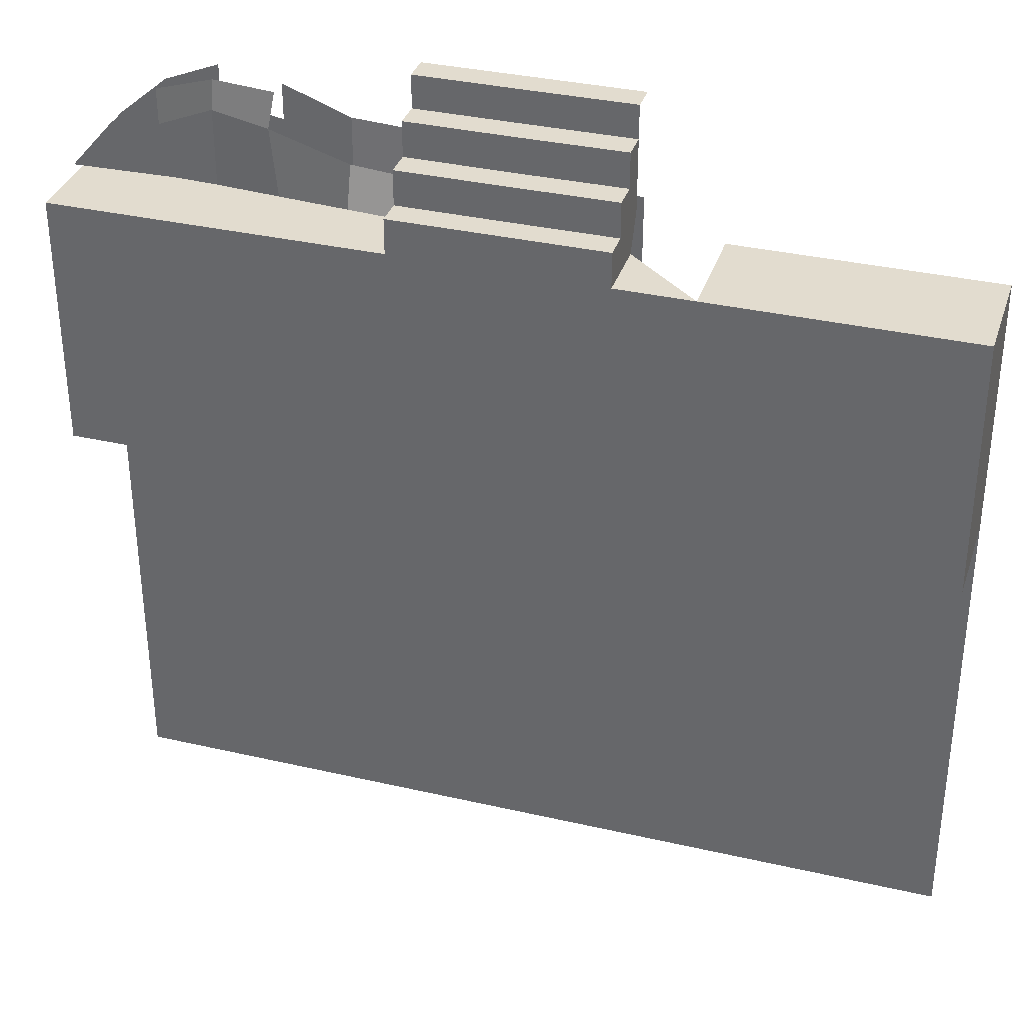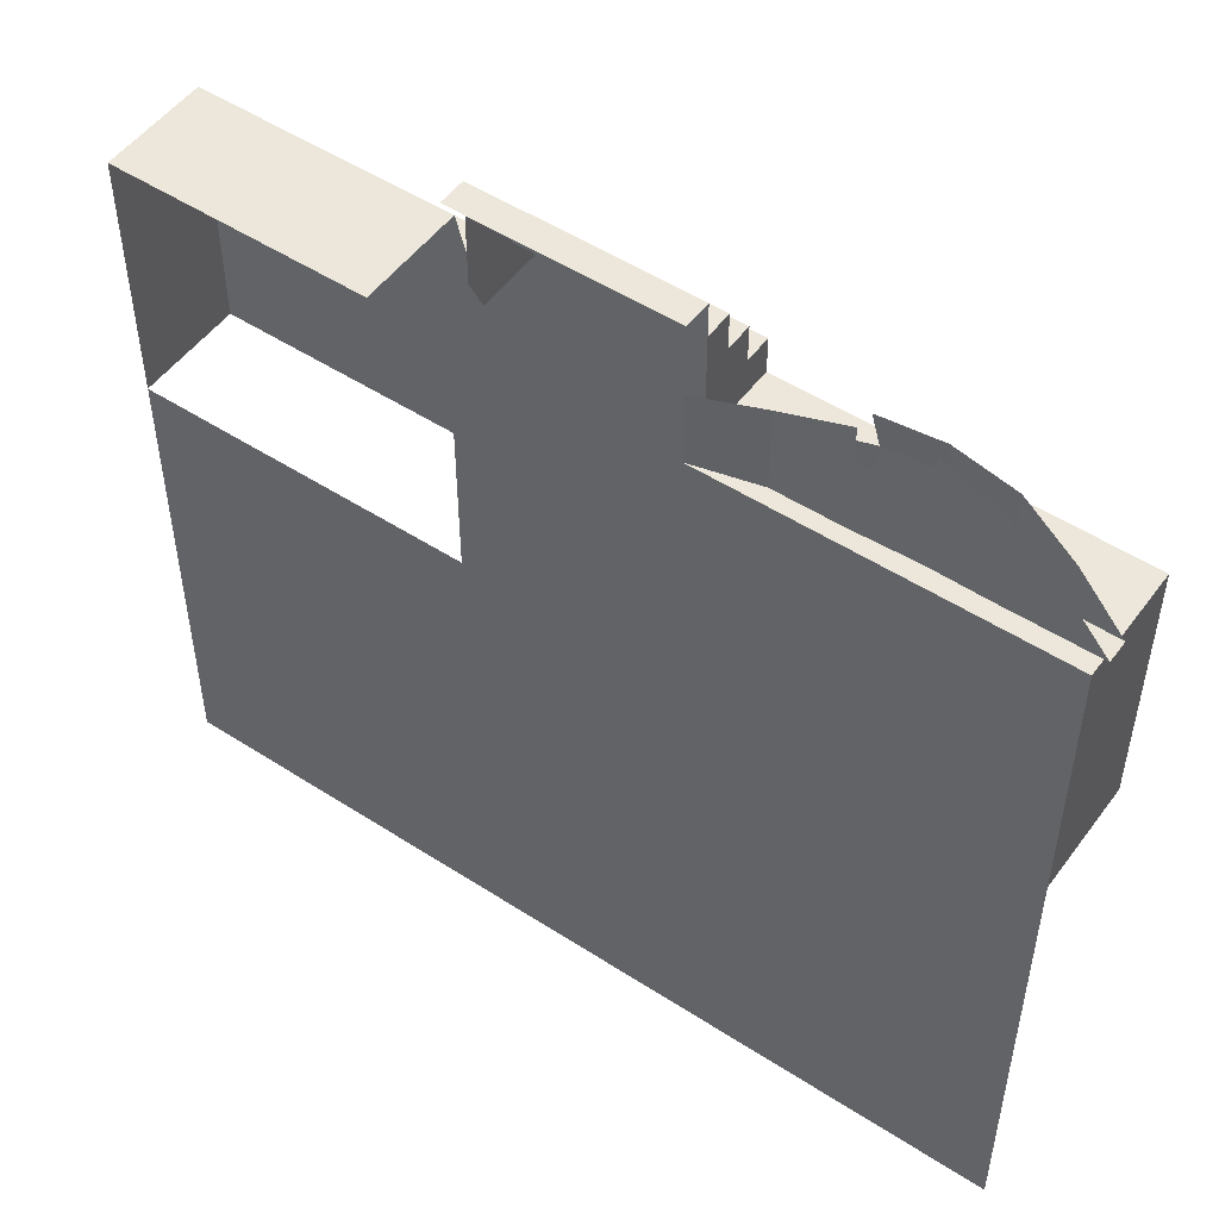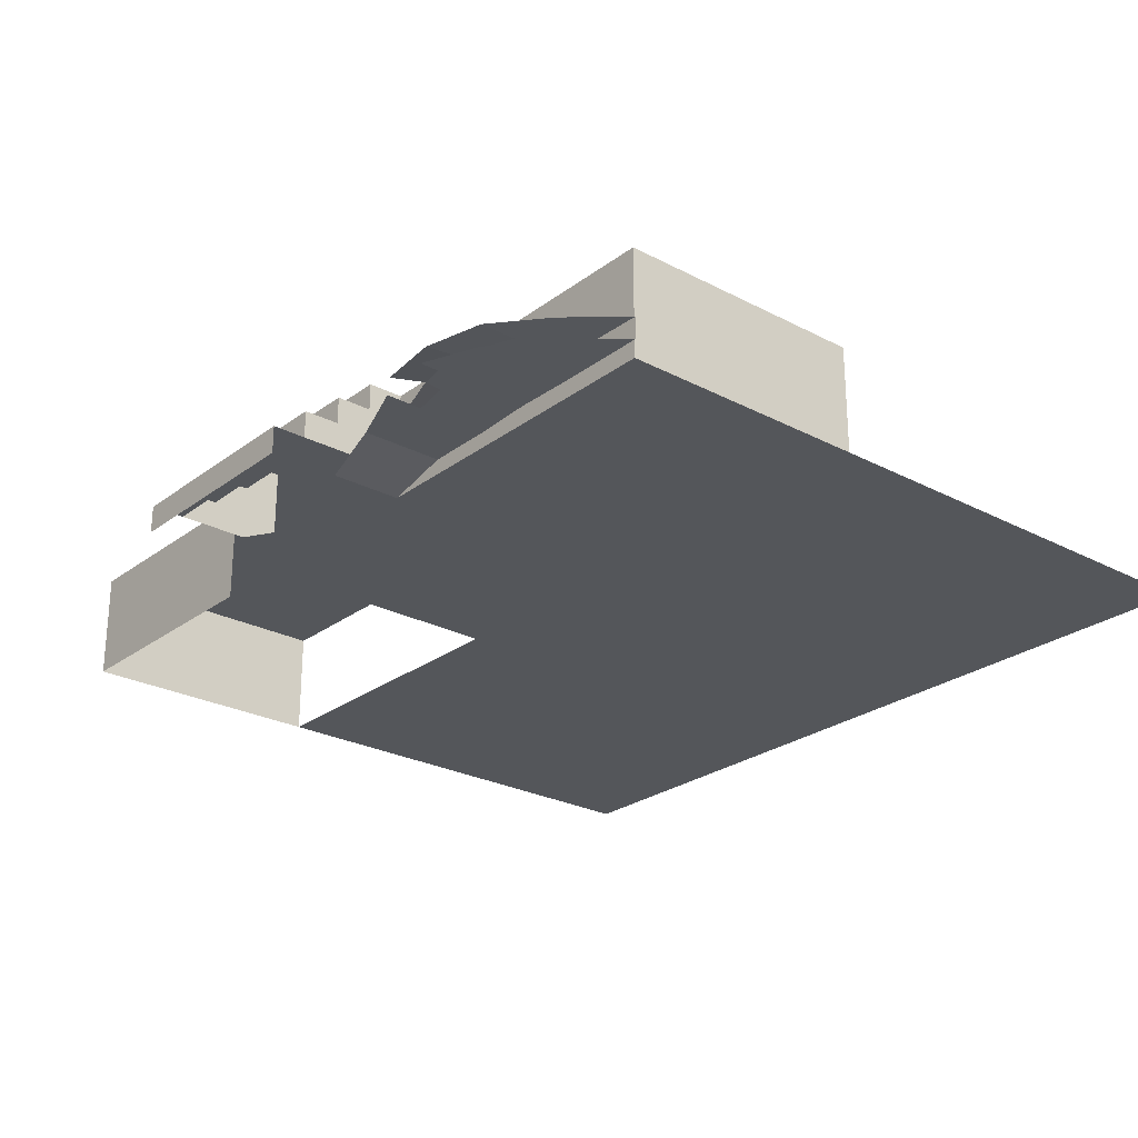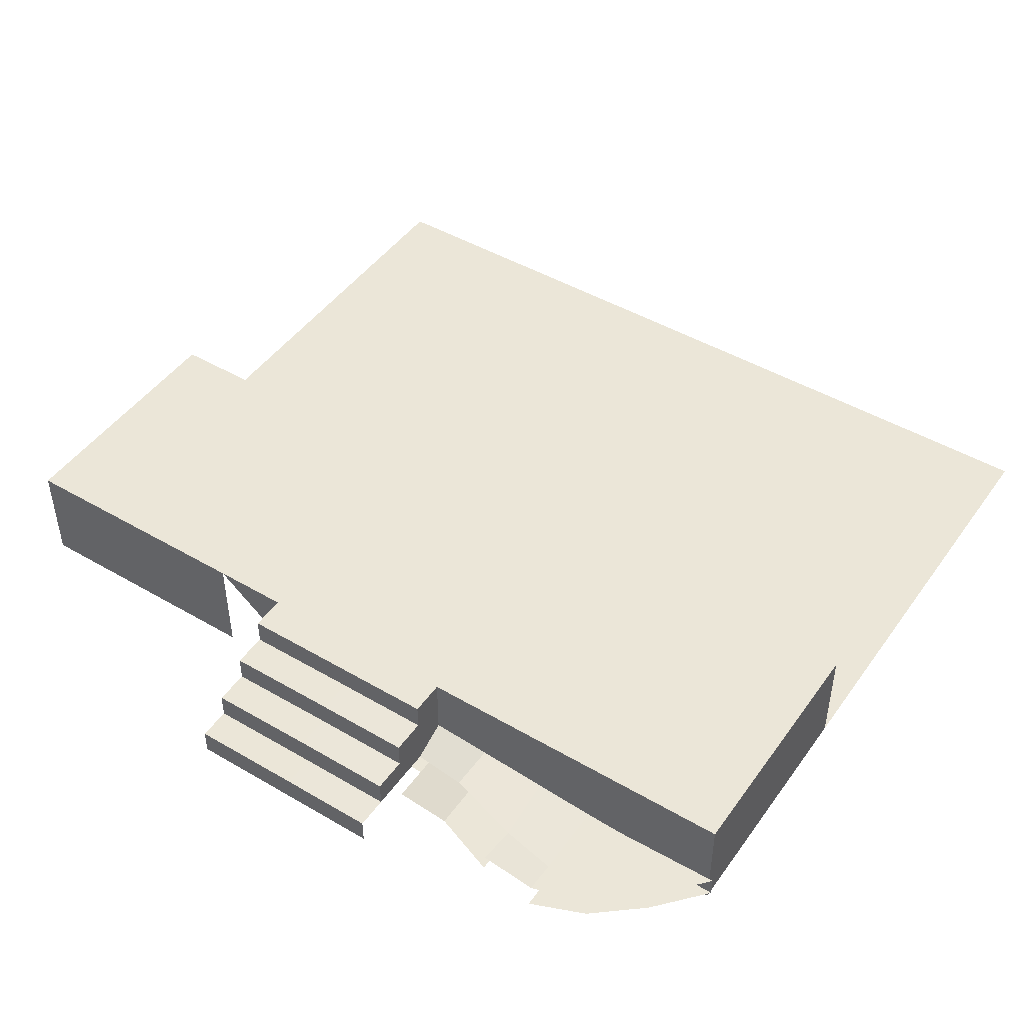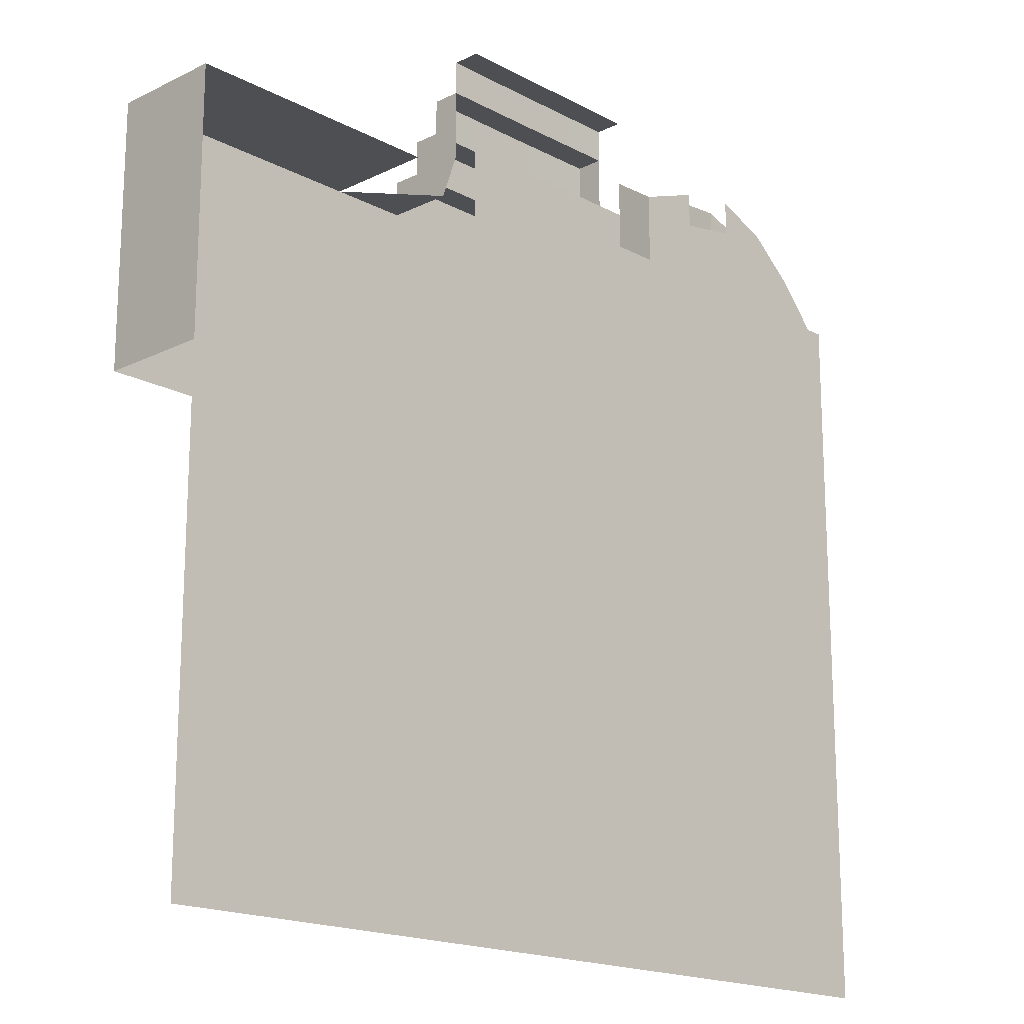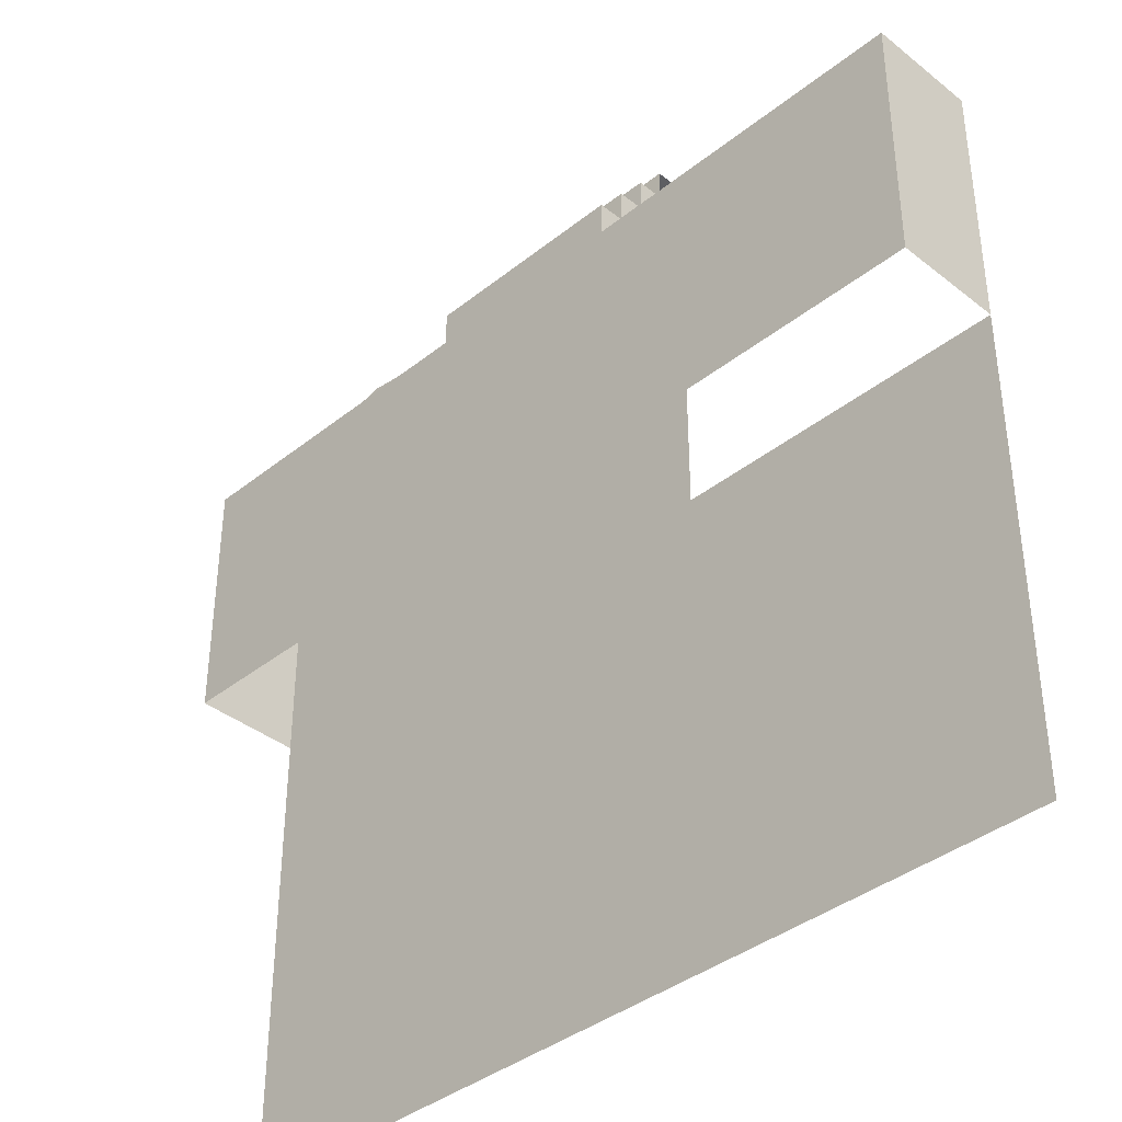
<metadata>
{"format":"obj","ext":"obj","renderer":"f3d","projection":"perspective","resolution":1024,"background":"white","views":[{"elev":34.7,"azim":-162.8,"up":"+Z"},{"elev":51.1,"azim":35.2,"up":"+Z"},{"elev":-25.4,"azim":49.9,"up":"+Y"},{"elev":46.6,"azim":33.6,"up":"+Y"},{"elev":-17.7,"azim":-46.2,"up":"+Z"},{"elev":-38.5,"azim":-134.9,"up":"+Z"}]}
</metadata>
<code>
g default
v 0 10 -14.56
v 2.5 10 -14.56
v -2.5 10 -17.81
v 0 10 -17.81
v 2.5 10 -17.81
v -6.036 11.5 -11.02
v 0 10 -11.02
v 0 11.5 -11.02
v 2.5 10 -11.02
v 2.5 11.5 -11.02
v 6.036 10 -11.02
v 6.036 11.5 -11.02
v 4.428 10 -14.56
v 4.428 10 -17.81
v 4.428 11.5 -11.02
v 4.428 10 -11.02
v -4.428 10 -17.81
v -4.428 11.5 -11.02
v 1.446 10 -14.56
v 1.446 10 -17.81
v 1.446 11.5 -11.02
v 1.446 10 -11.02
v -1.446 10 -17.81
v -1.446 11.5 -11.02
v -1.446 11.5 -10.53
v 0 11.5 -10.53
v 1.446 11.5 -10.53
v -1.446 10.75 -10.53
v 1.446 10.75 -10.53
v 1.446 10.6 -11.02
v 1.446 11.12 -10.53
v 1.446 11.12 -11.02
v -1.446 11.12 -10.53
v -1.446 11.12 -11.02
v -0 11.13 -10.53
v -1.446 10.75 -10.05
v -0 10.76 -10.05
v 1.446 10.75 -10.05
v -1.446 11.12 -10.05
v -0 11.13 -10.05
v 1.446 11.12 -10.05
v -1.446 10.75 -9.57
v -0 10.76 -9.57
v -0 10.38 -9.57
v 1.446 10.75 -9.57
v -0 10.38 -9.118
v 2.319 10.2 -10.39
v 4.087 10.5 -9.908
v 4.839 10.5 -10.21
v 4.839 10.2 -10.21
v 2.276 10.57 -11
v 2.319 10.2 -11
v 3.236 10.5 -11
v 3.236 10.2 -11
v 4.087 10.5 -10.96
v 4.087 10.2 -10.96
v 4.651 10.5 -10.94
v 4.839 10.2 -10.97
v -4.428 10 -11.02
v -2.5 10 -11.02
v -2.5 11.5 -11.02
v -4.428 10 -21.06
v -2.5 10 -21.06
v -1.446 10 -21.06
v 0 10 -21.06
v 1.446 10 -21.06
v 2.5 10 -21.06
v 4.428 10 -21.06
v 6.036 10 -21.06
v 6.036 10 -17.81
v -2.5 10 -14.56
v -4.428 10 -14.56
v 6.036 10 -14.56
v -2.679 11.5 -14.56
v -4.428 11.5 -14.56
v -6.036 11.5 -14.56
v -6.036 10 -14.56
v -6.036 10 -11.02
v -1.446 10 -11.02
v -1.446 10 -14.56
v 0 11.5 -14.56
v -1.446 11.5 -14.56
v 2.679 11.5 -14.56
v 1.446 11.5 -14.56
v 6.036 11.5 -14.56
v 4.428 11.5 -14.56
v -6.036 10 -17.81
v -6.036 10 -21.06
v 0 10 -10.53
v -1.446 10 -10.53
v 1.446 10 -10.53
v -1.446 10.37 -9.118
v -1.446 10 -9.118
v 0 10 -9.118
v 1.446 10 -9.118
v 1.446 10.37 -9.118
v -1.446 10.38 -10.53
v -1.446 10.38 -10.05
v 1.446 10.38 -10.05
v 1.446 10.38 -10.53
v -1.446 10.38 -9.57
v 1.446 10.38 -9.57
v -1.446 10.6 -11.02
v 3.236 10.2 -9.559
v 2.319 10.2 -9.9
v 3.236 10.2 -10.05
v 3.247 10.44 -9.573
v 4.065 10.46 -9.5
v 3.319 10.52 -10.05
v 4.839 10.5 -9.717
v 4.839 10.2 -9.717
v 4.087 10.2 -9.414
v 4.087 10.2 -9.908
v 5.511 10.5 -10.28
v 6.11 10.5 -10.97
v 5.511 10.2 -10.28
v 6.11 10.2 -10.97
v 2.241 10.5 -10.39
v 1.446 10 -10.05
g polySurface16 polySurface12 polySurface1 cabin_b:pCube1 house
f 18 59 60 61
f 25 33 35 26
f 21 32 10
f 15 16 11 12
f 17 62 63 3
f 23 64 65 4
f 20 66 67 5
f 14 68 69 70
f 72 17 3 71
f 80 23 4 1
f 19 20 5 2
f 13 14 70 73
f 74 75 18 61
f 76 77 78 6
f 79 80 1 7
f 81 82 24 8
f 22 19 2 9
f 83 84 21 10
f 16 13 73 11
f 73 85 12 11
f 85 86 15 12
f 5 14 13 2
f 67 68 14 5
f 15 86 83 10
f 9 16 15 10
f 2 13 16 9
f 87 17 72 77
f 88 62 17 87
f 18 75 76 6
f 78 59 18 6
f 4 20 19 1
f 65 66 20 4
f 21 84 81 8
f 35 31 27 26
f 1 19 22 7
f 3 23 80 71
f 63 64 23 3
f 24 82 74 61
f 79 7 89 90
f 8 24 25 26
f 7 22 91 89
f 31 32 21 27
f 21 8 26 27
f 43 42 101 44
f 44 102 45 43
f 100 30 29
f 33 34 103 28
f 29 30 32 31
f 24 34 33 25
f 40 39 36 37
f 37 38 41 40
f 46 92 93 94
f 94 95 96 46
f 28 97 98 36
f 100 29 38 99
f 35 33 39 40
f 33 28 36 39
f 29 31 41 38
f 31 35 40 41
f 37 36 42 43
f 36 98 101 42
f 99 38 45 102
f 38 37 43 45
f 44 101 92 46
f 102 44 46 96
f 10 32 30
f 61 34 24
f 10 30 9
f 61 103 34
f 9 30 22
f 52 51 53 54
f 54 53 55 56
f 56 55 57 58
f 104 105 47 106
f 107 108 48 109
f 108 110 49 48
f 111 112 113 50
f 110 114 115 49
f 116 111 50 117
f 118 109 53 51
f 106 47 52 54
f 109 48 55 53
f 113 106 54 56
f 48 49 57 55
f 50 113 56 58
f 58 57 115 117
f 117 50 58
f 115 57 49
f 119 91 47 105
f 103 97 28
f 30 100 118 51
f 91 22 52 47
f 22 30 51 52

</code>
